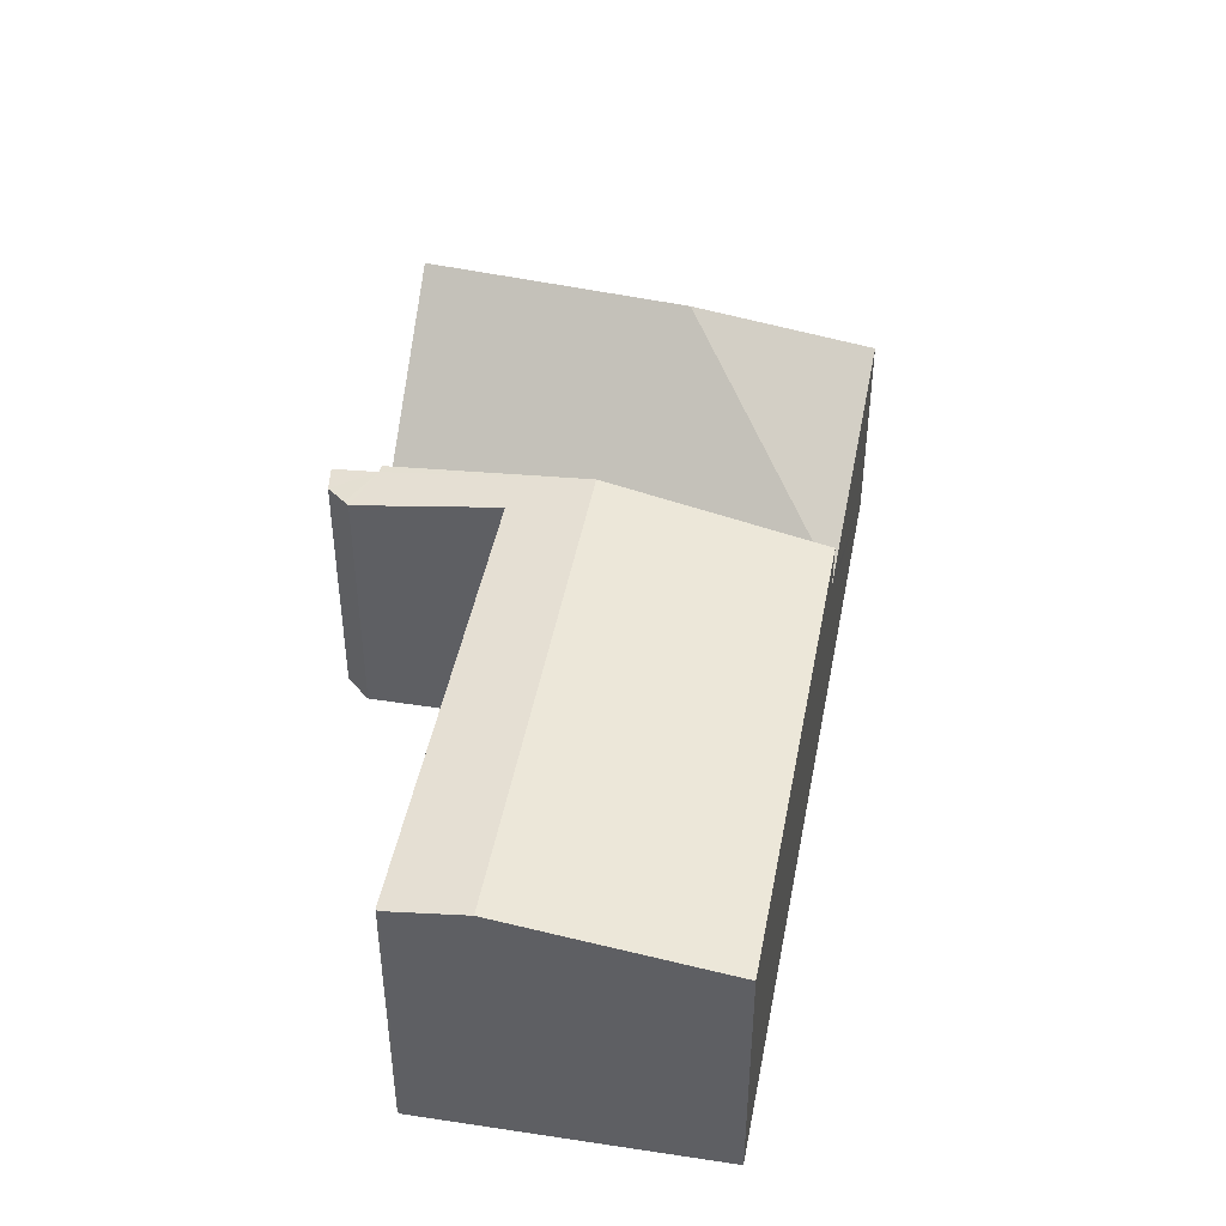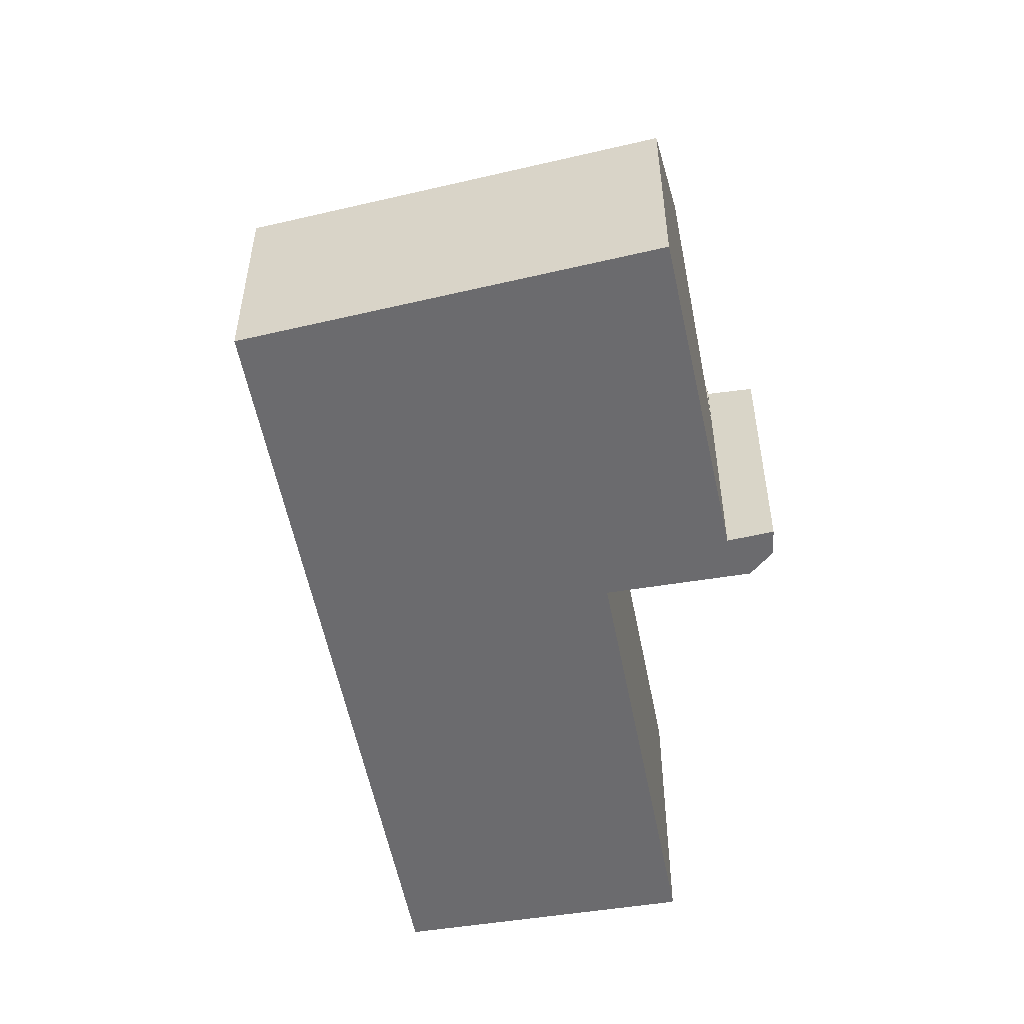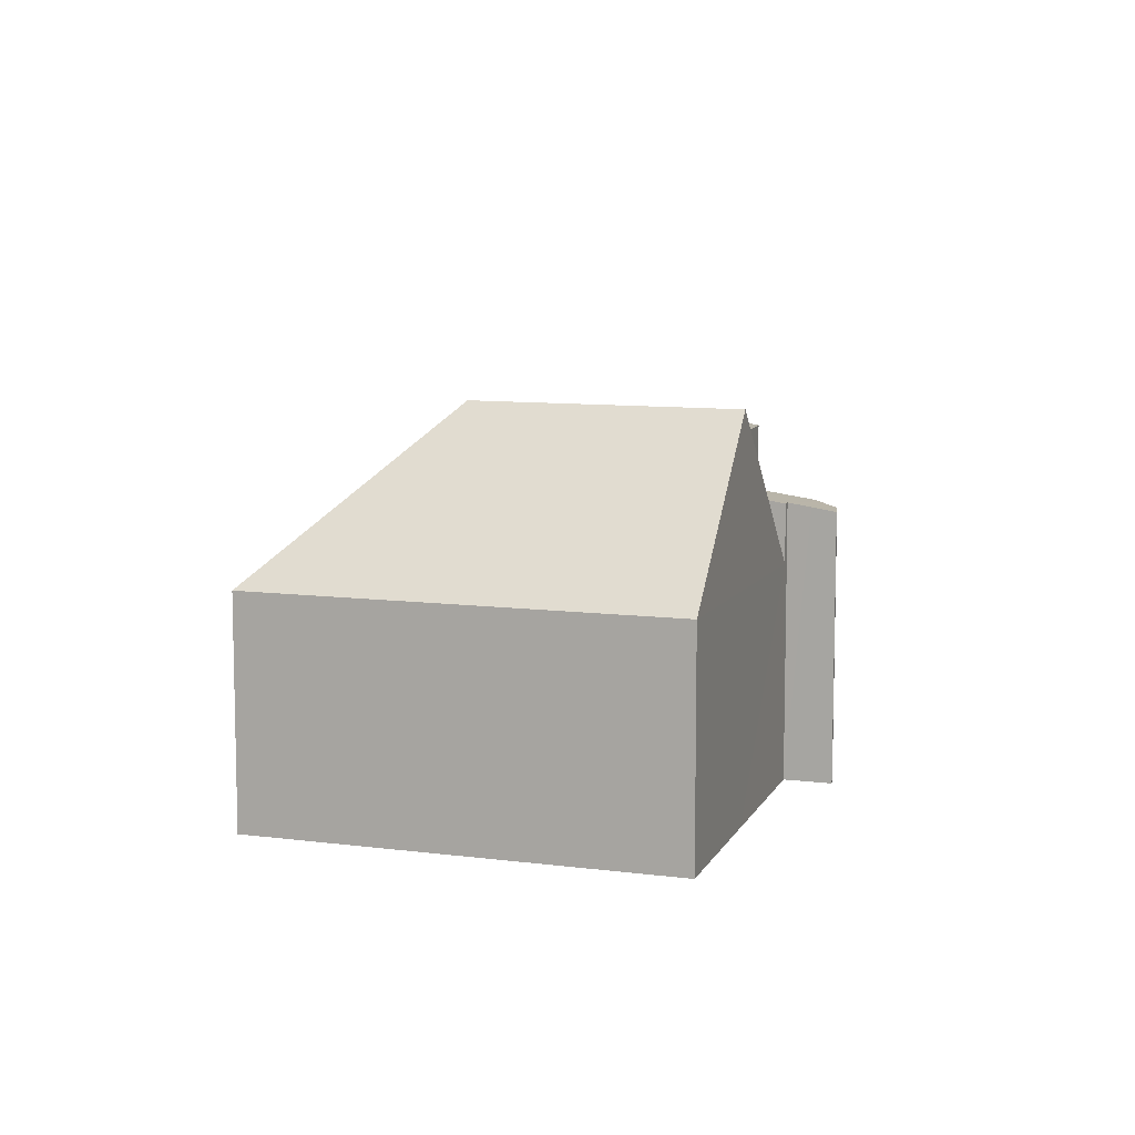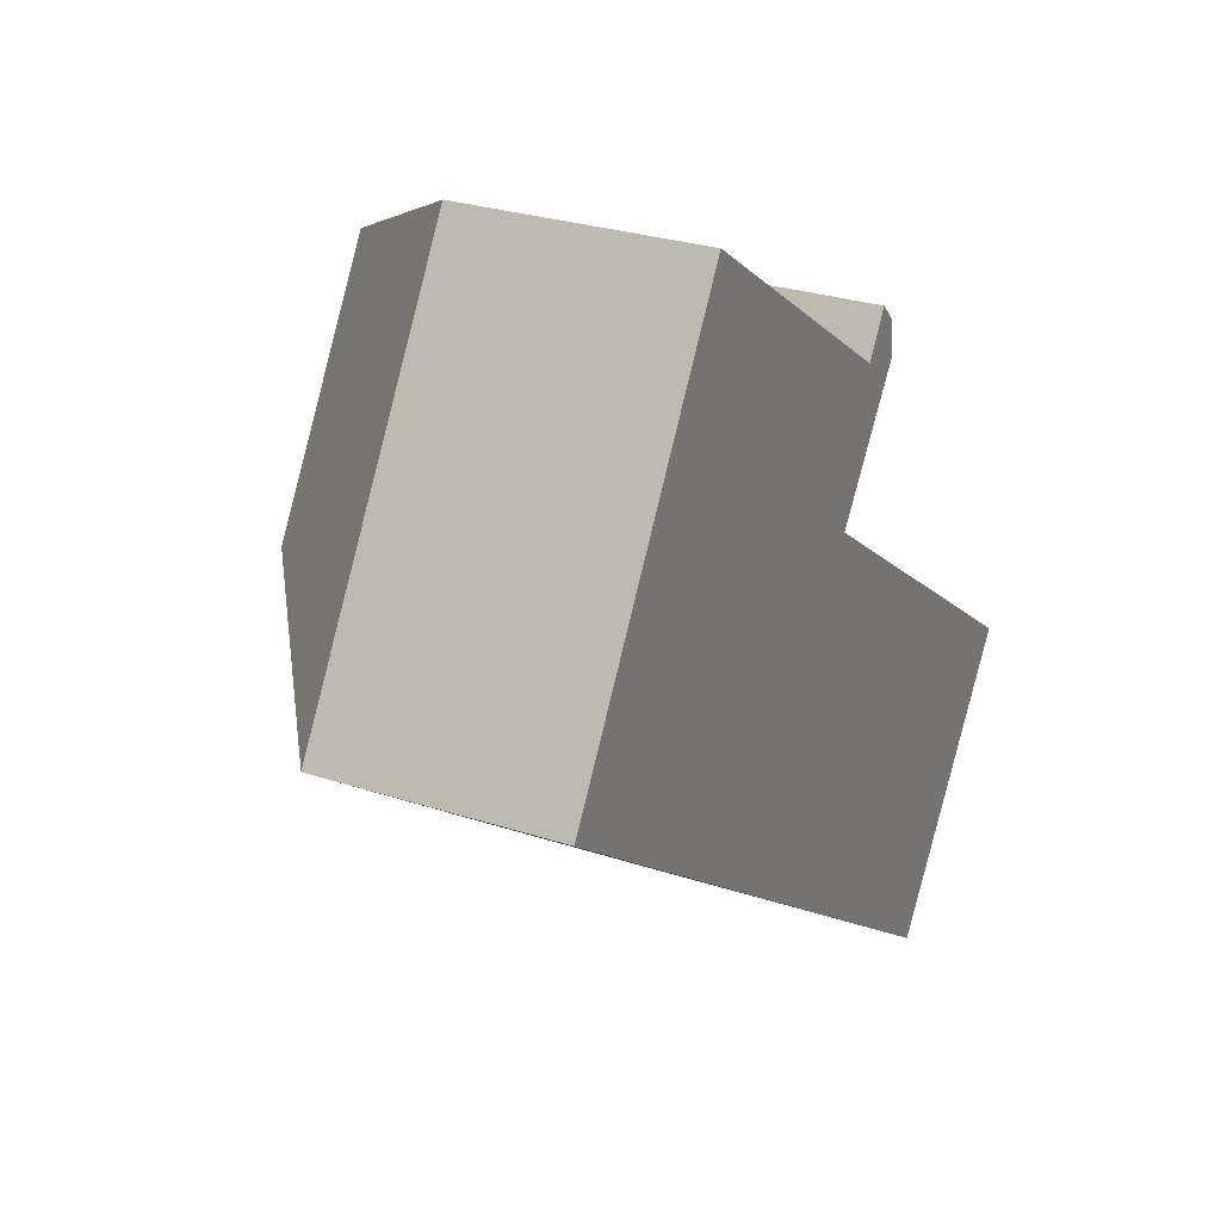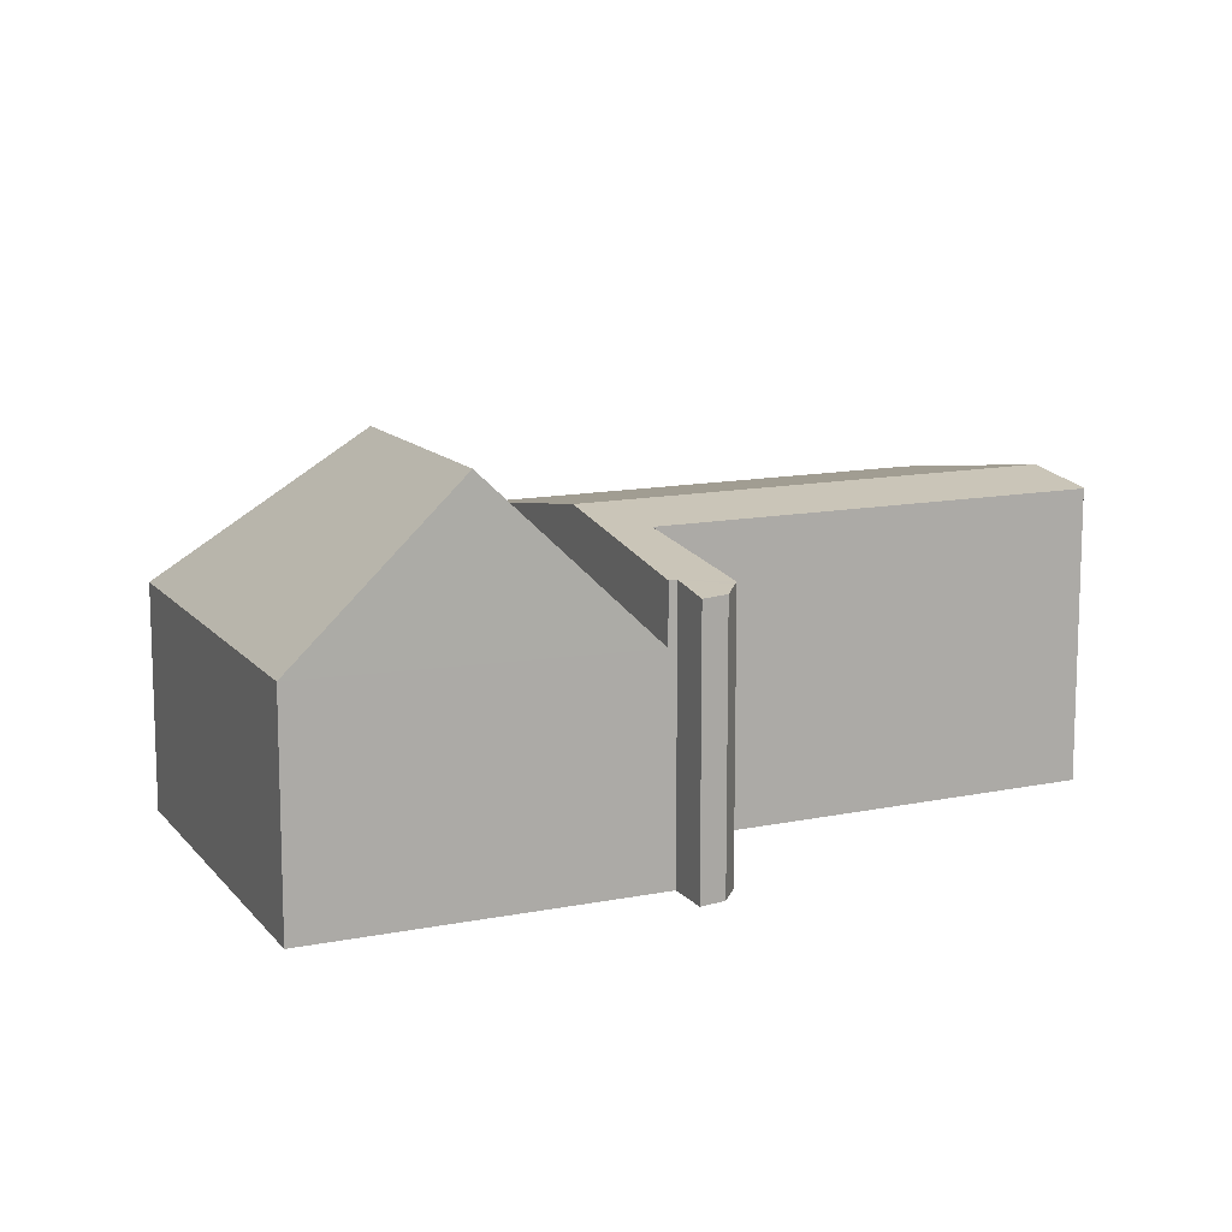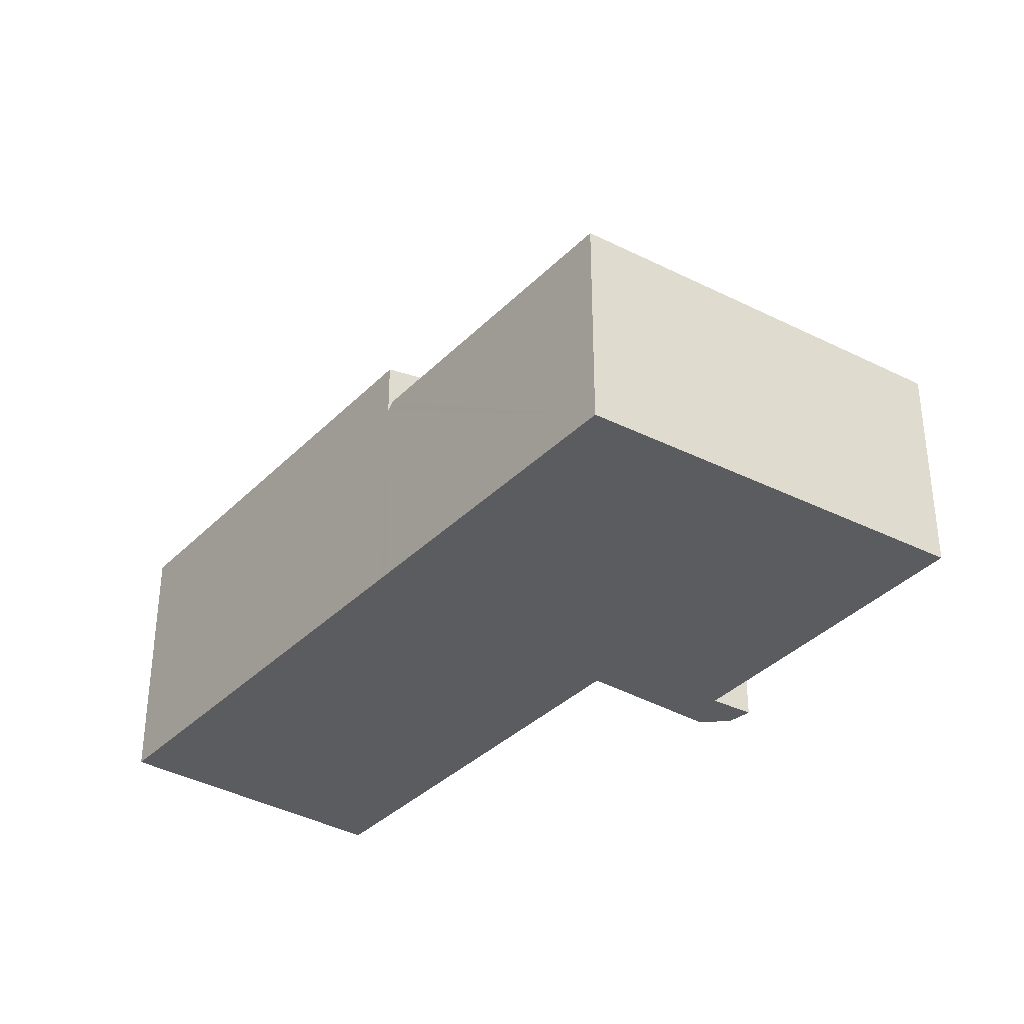
<metadata>
{"format":"obj","ext":"obj","renderer":"f3d","projection":"perspective","resolution":1024,"background":"white","views":[{"elev":46.3,"azim":136.2,"up":"+Y"},{"elev":-53.5,"azim":-44.0,"up":"+Y"},{"elev":9.3,"azim":-39.0,"up":"+Y"},{"elev":27.6,"azim":-63.2,"up":"+Z"},{"elev":12.3,"azim":8.6,"up":"+Y"},{"elev":-34.8,"azim":-91.8,"up":"+Y"}]}
</metadata>
<code>
v  5.074 5.28 3.727
v  0 3.082 1.887e-16
v  3.129 3.082 5.028
v  3.146 5.28 0.628
v  7.103 2.988 2.371
v  5.561 2.988 -0.107
v  3.896 2.988 -2.782
v  3.814 3.082 -2.724
v  0 0 0
v  3.814 1.668e-16 -2.724
v  3.896 1.703e-16 -2.782
v  3.129 -3.079e-16 5.028
v  5.074 -2.282e-16 3.727
v  7.103 -1.452e-16 2.371
v  5.561 6.552e-18 -0.107
v  5.561 4.234 -0.107
v  11.89 4.095 -3.485
v  11.34 4.234 -4.234
v  11.99 4.07 -3.35
v  11.99 4.065 -3.309
v  6.646 4.072 0.446
v  7.877 3.76 2.132
v  7.201 3.798 2.305
v  7.103 3.798 2.371
v  7.868 3.749 2.231
v  7.834 3.706 2.605
v  7.376 3.749 2.583
v  7.557 3.698 2.871
v  9.475 3.764 -6.766
v  3.896 3.764 -2.782
v  7.201 -1.411e-16 2.305
v  7.557 -1.758e-16 2.871
v  7.376 -1.582e-16 2.583
v  7.834 -1.595e-16 2.605
v  6.646 -2.731e-17 0.446
v  11.99 2.026e-16 -3.309
v  7.877 -1.305e-16 2.132
v  7.868 -1.366e-16 2.231
v  11.99 2.051e-16 -3.35
v  9.475 4.143e-16 -6.766
v  11.34 2.593e-16 -4.234
v  11.89 2.134e-16 -3.485
g defaultobject
f 1 2 3
f 2 1 4
f 5 4 1
f 4 5 6
f 4 6 7
f 4 7 8
f 4 8 2
f 8 9 2
f 9 8 7
f 9 7 10
f 10 7 11
f 9 3 2
f 3 9 12
f 3 5 1
f 5 3 12
f 5 12 13
f 5 13 14
f 14 6 5
f 6 14 7
f 7 14 15
f 7 15 11
f 15 10 11
f 10 15 9
f 9 15 12
f 12 15 13
f 13 15 14
f 16 17 18
f 17 16 19
f 19 16 20
f 20 16 21
f 21 16 22
f 22 16 23
f 23 16 24
f 22 23 25
f 25 23 26
f 26 27 28
f 27 26 23
f 29 16 18
f 16 29 30
f 31 27 23
f 27 31 28
f 28 31 32
f 32 31 33
f 11 16 30
f 16 11 24
f 24 11 15
f 24 15 14
f 28 34 26
f 34 28 32
f 35 20 21
f 20 35 36
f 14 23 24
f 23 14 31
f 25 37 22
f 37 25 26
f 37 26 34
f 37 34 38
f 20 39 19
f 39 20 36
f 22 35 21
f 35 22 37
f 39 17 19
f 17 39 18
f 18 39 29
f 29 39 40
f 40 39 41
f 41 39 42
f 40 30 29
f 30 40 11
f 34 33 31
f 33 34 32
f 41 11 40
f 11 41 42
f 11 42 39
f 11 39 36
f 11 36 35
f 11 35 15
f 15 35 37
f 15 37 31
f 15 31 14
f 31 37 38
f 31 38 34

</code>
